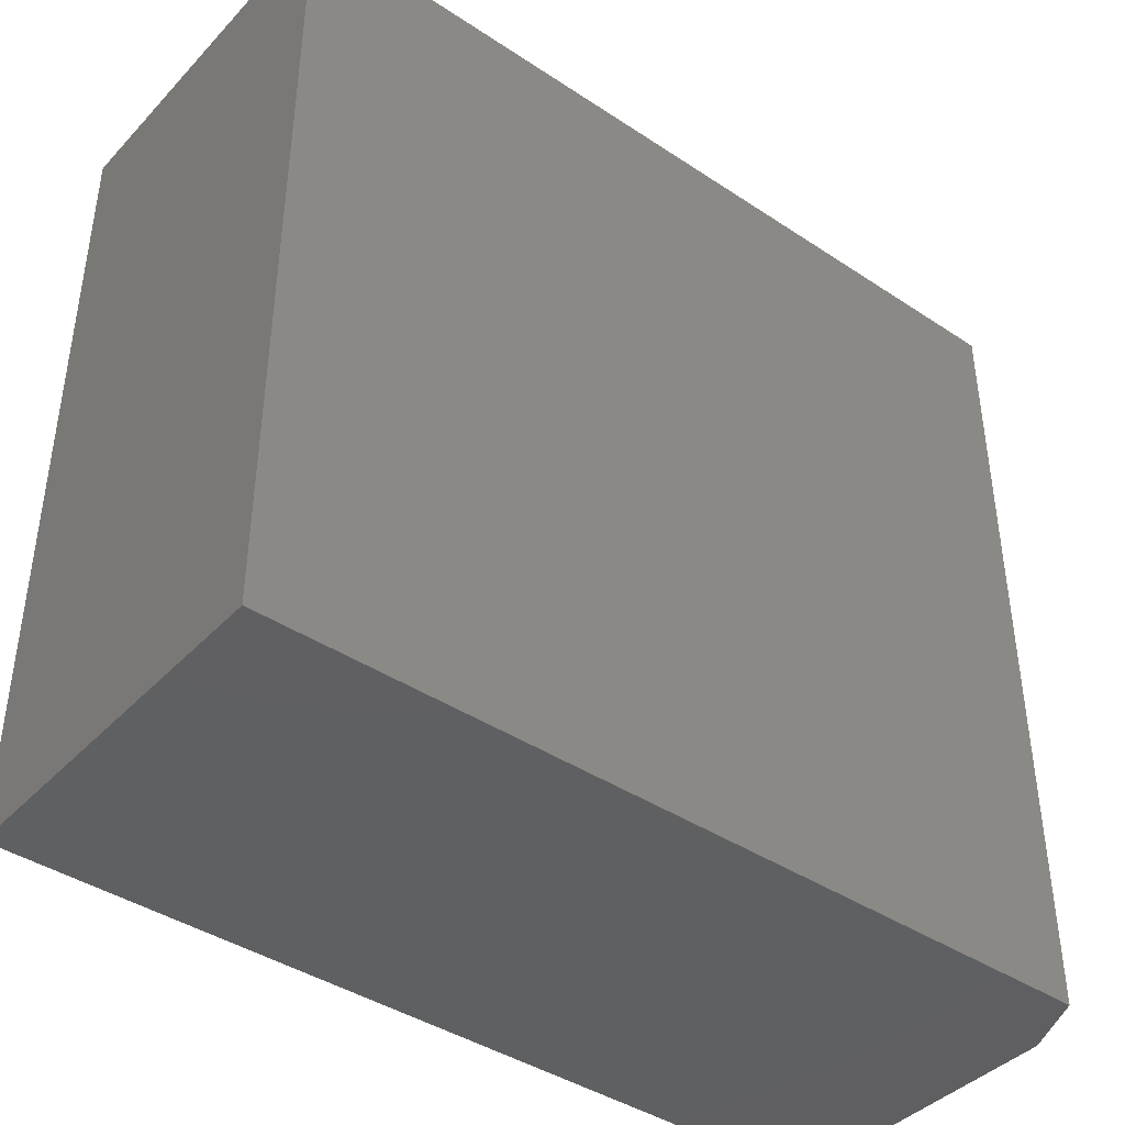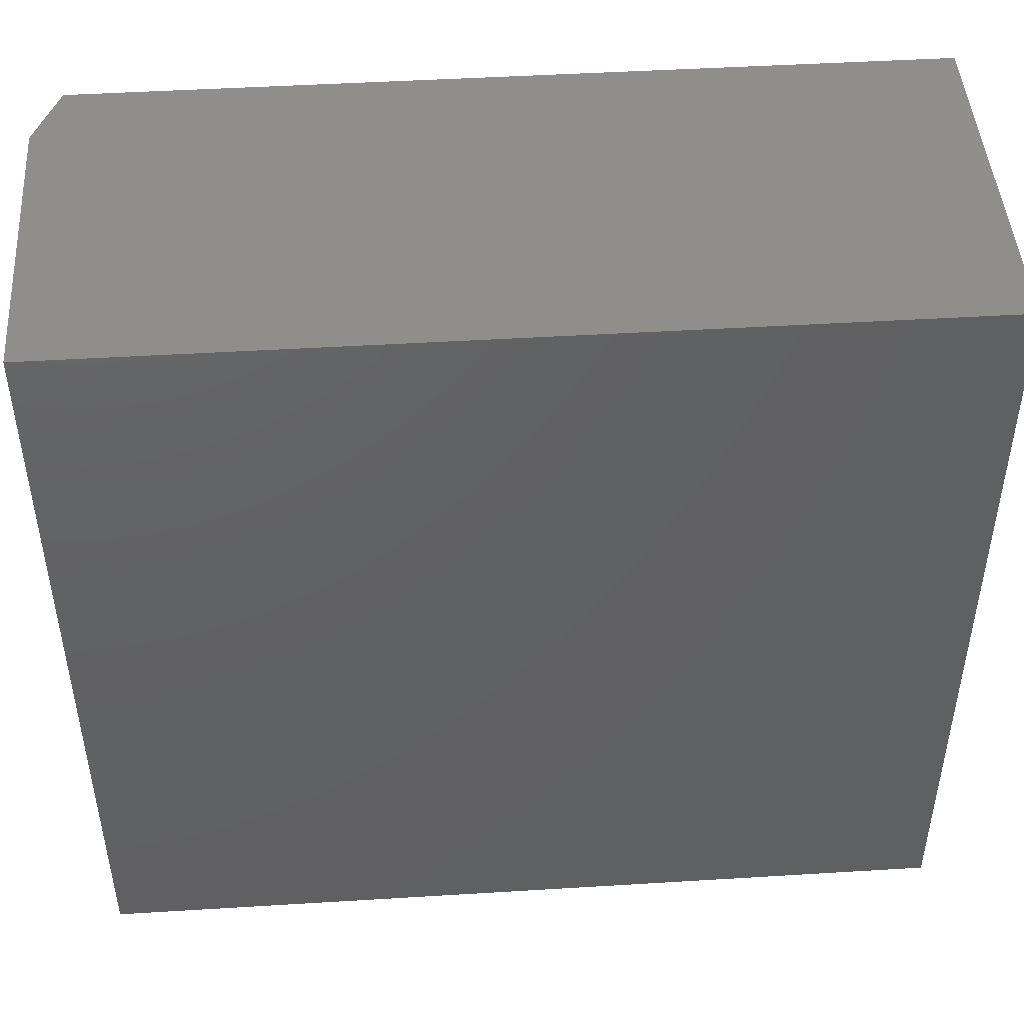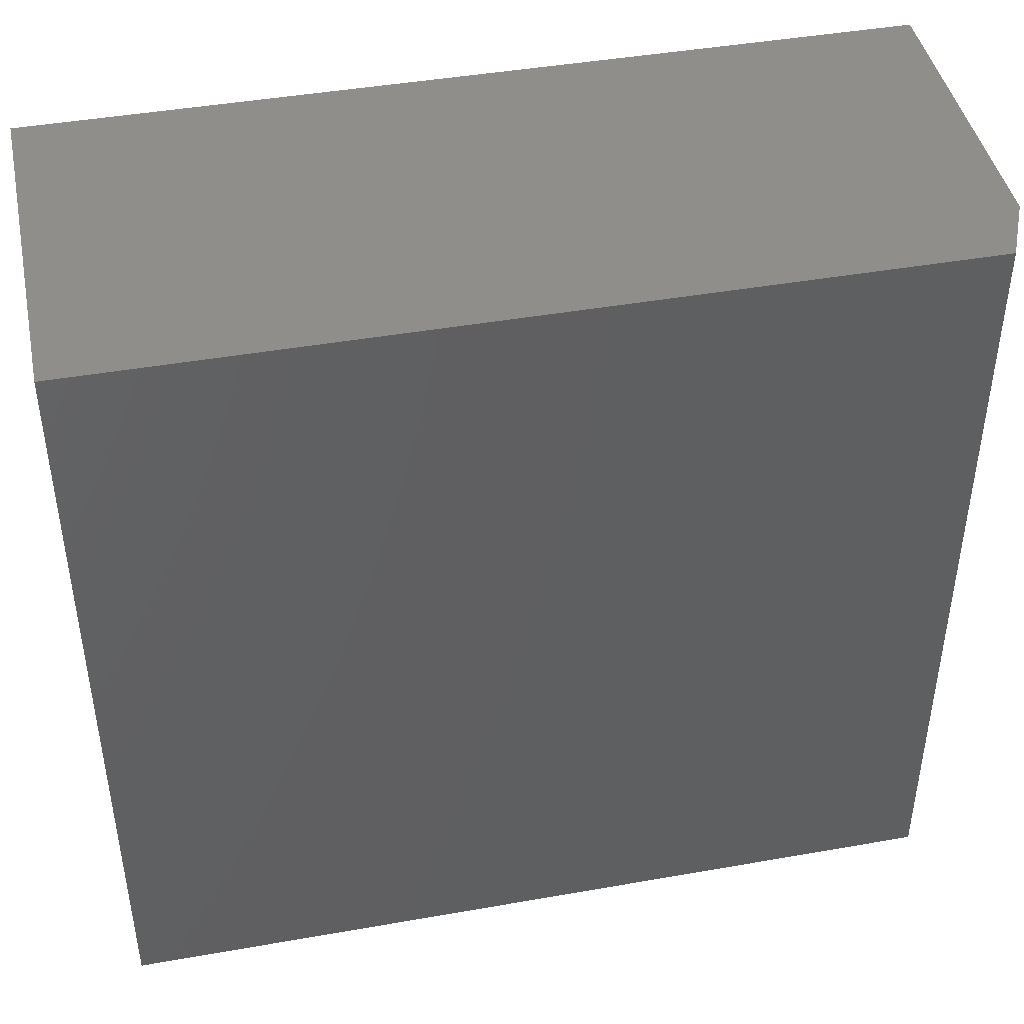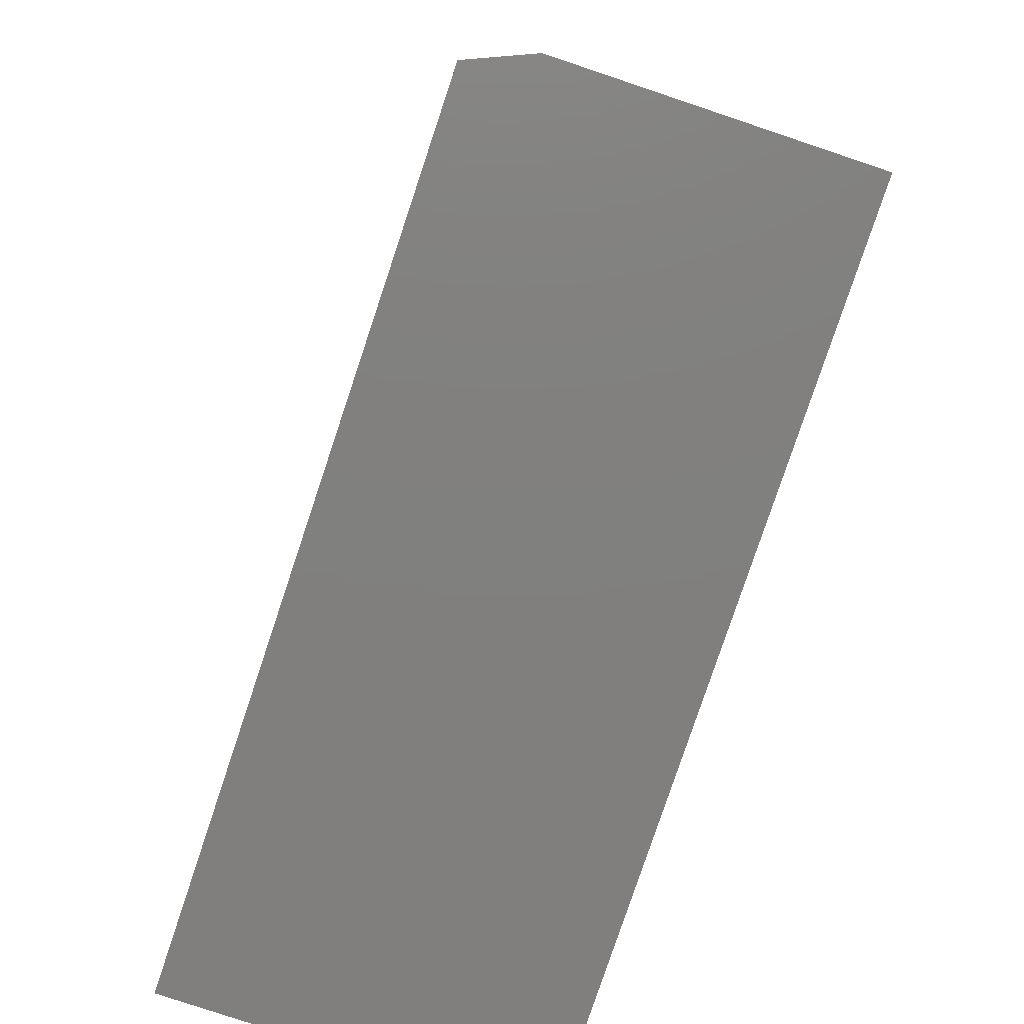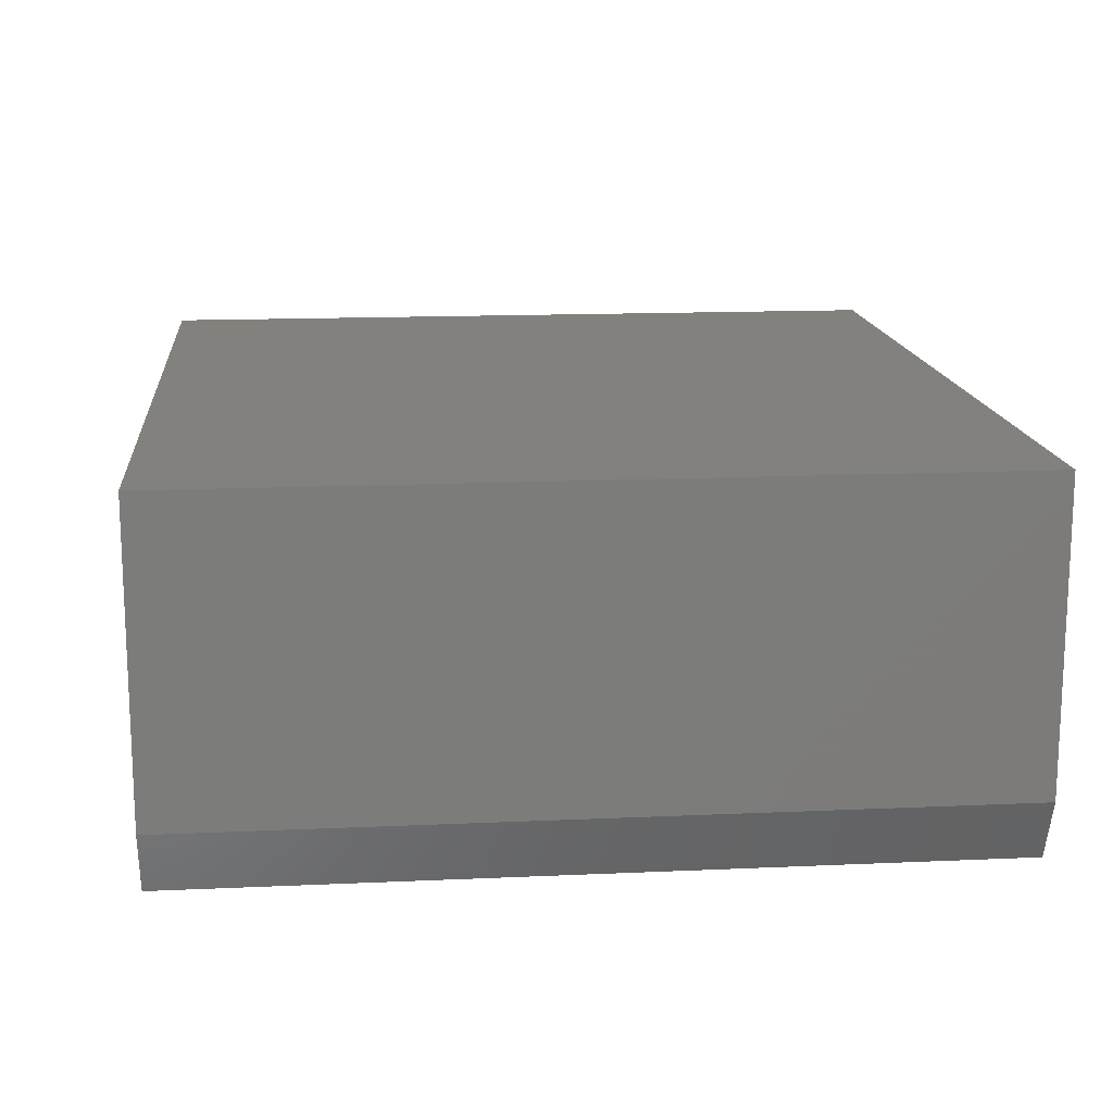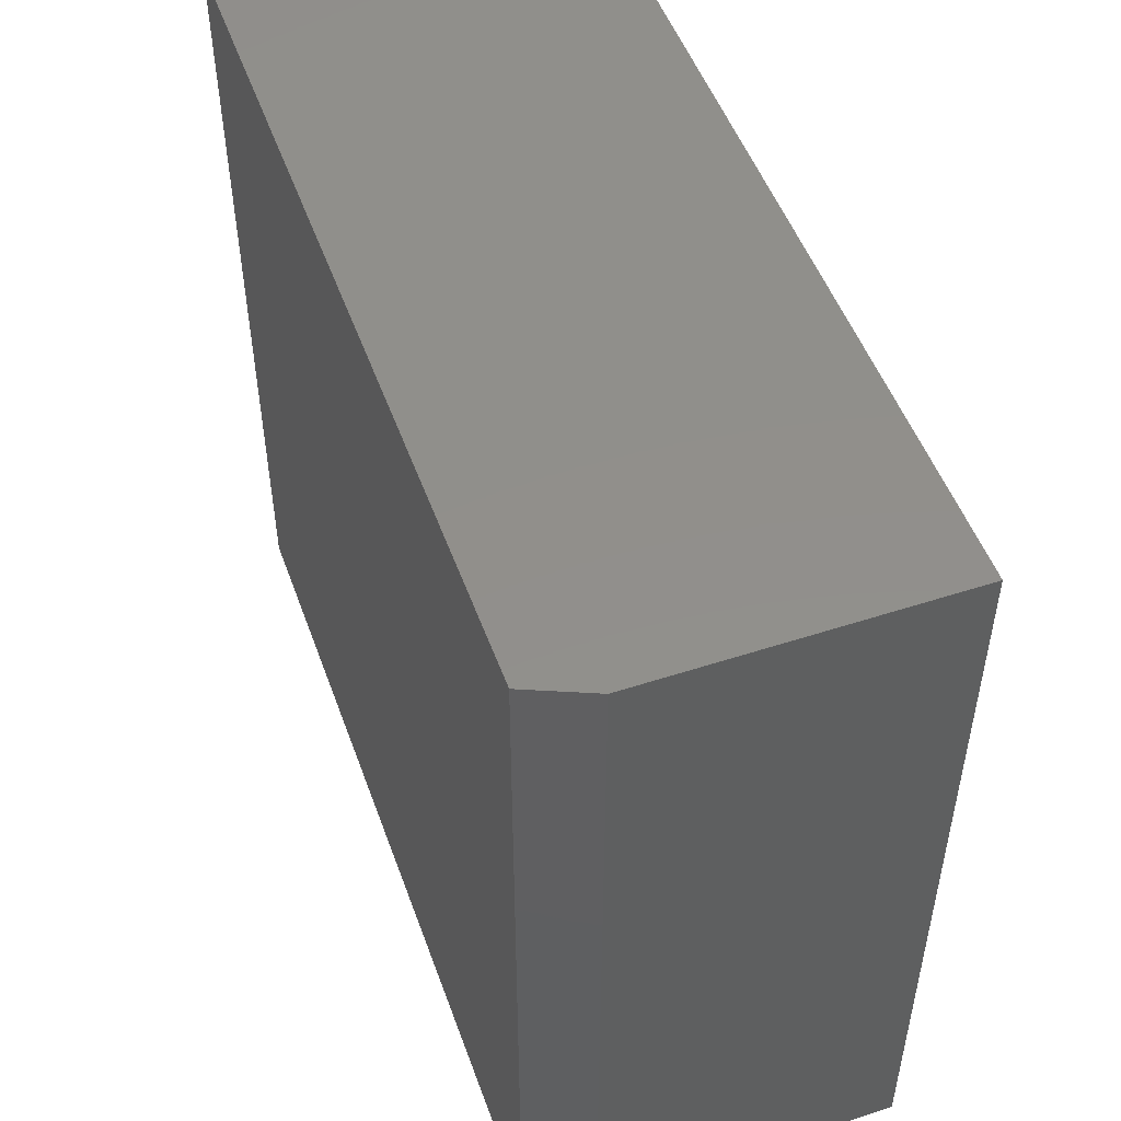
<metadata>
{"format":"stl","ext":"stl","renderer":"f3d","projection":"perspective","resolution":1024,"background":"white","views":[{"elev":-41.2,"azim":-38.8,"up":"+Z"},{"elev":46.4,"azim":176.0,"up":"+Z"},{"elev":43.8,"azim":-11.7,"up":"+Z"},{"elev":-79.9,"azim":71.5,"up":"+Z"},{"elev":15.1,"azim":84.5,"up":"+Y"},{"elev":50.7,"azim":70.4,"up":"+Z"}]}
</metadata>
<code>
# stl→obj: 10 verts, 16 faces
v 0 0.003289 0.6953
v -0.75 0.003289 0.6953
v 0 -0.2578 0.6953
v -0.75 -0.3125 0.6953
v -0.02344 -0.3125 0.6953
v -0.02344 -0.3125 0
v -0.75 -0.3125 0
v 0 -0.2578 0
v -0.75 0.003289 0
v 0 0.003289 0
f 1 2 3
f 3 2 4
f 3 4 5
f 6 7 8
f 8 7 9
f 8 9 10
f 8 10 3
f 3 10 1
f 4 7 5
f 5 7 6
f 5 6 3
f 3 6 8
f 9 7 2
f 2 7 4
f 1 10 2
f 2 10 9

</code>
